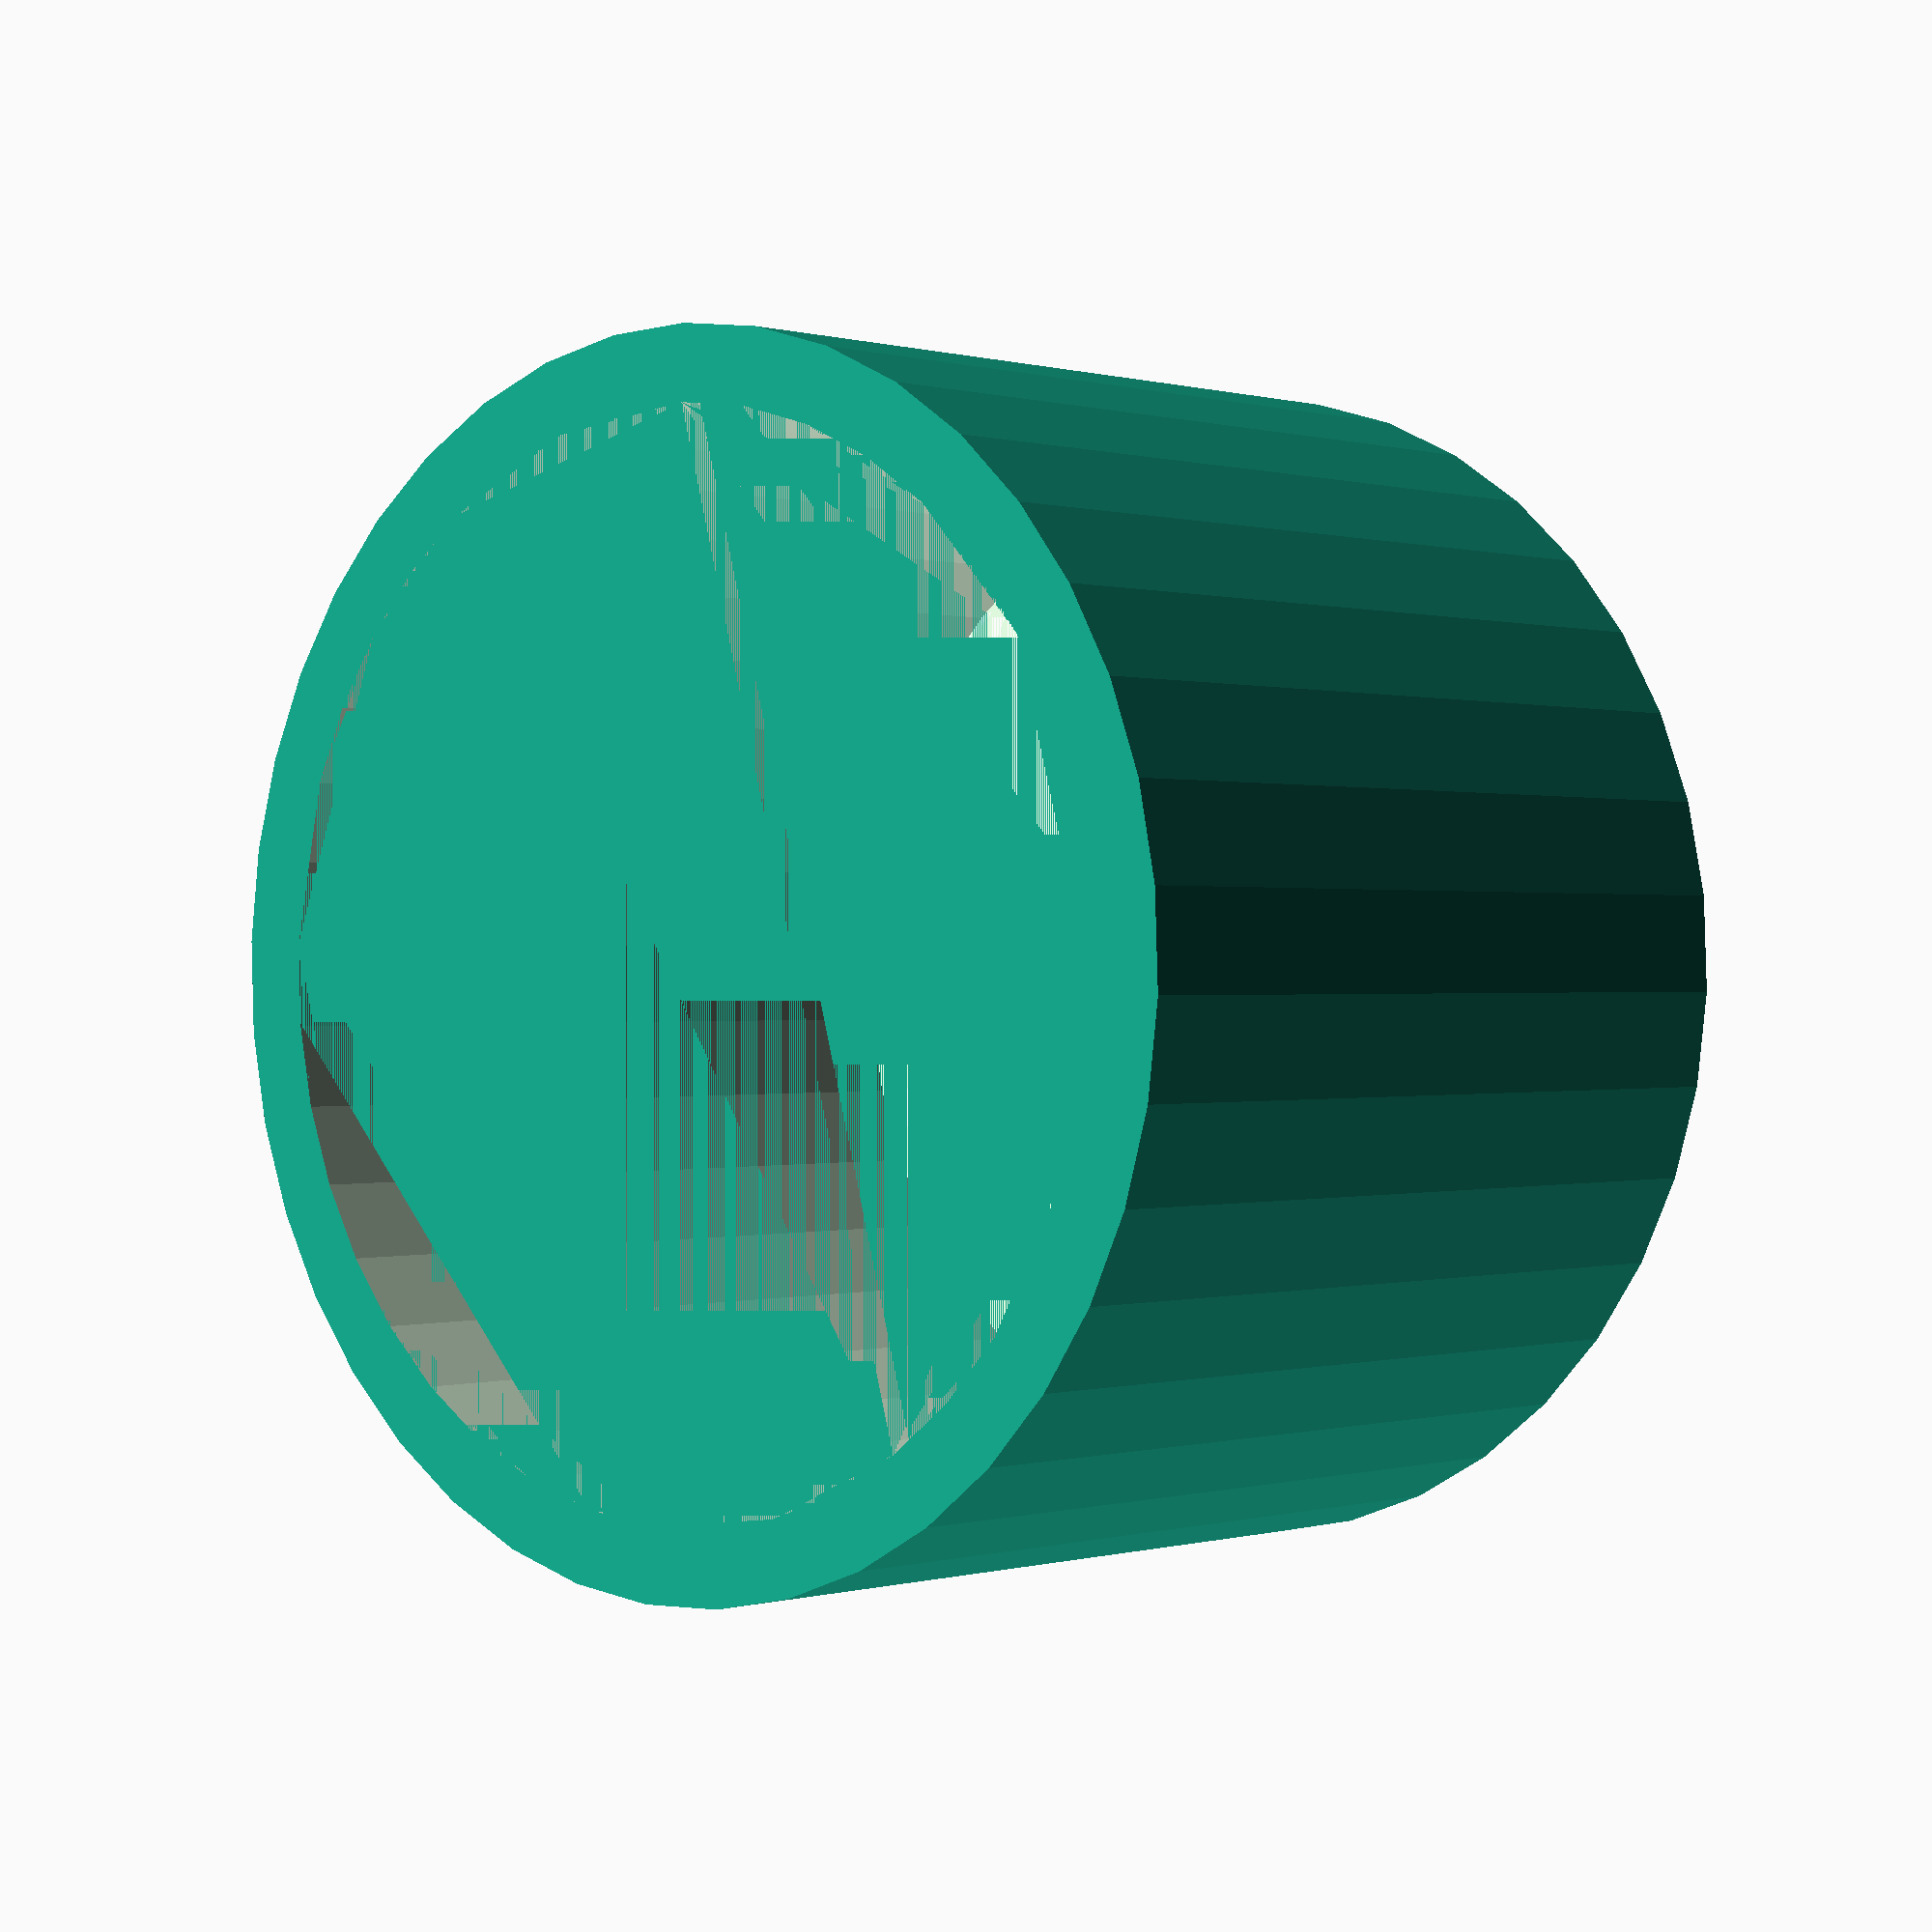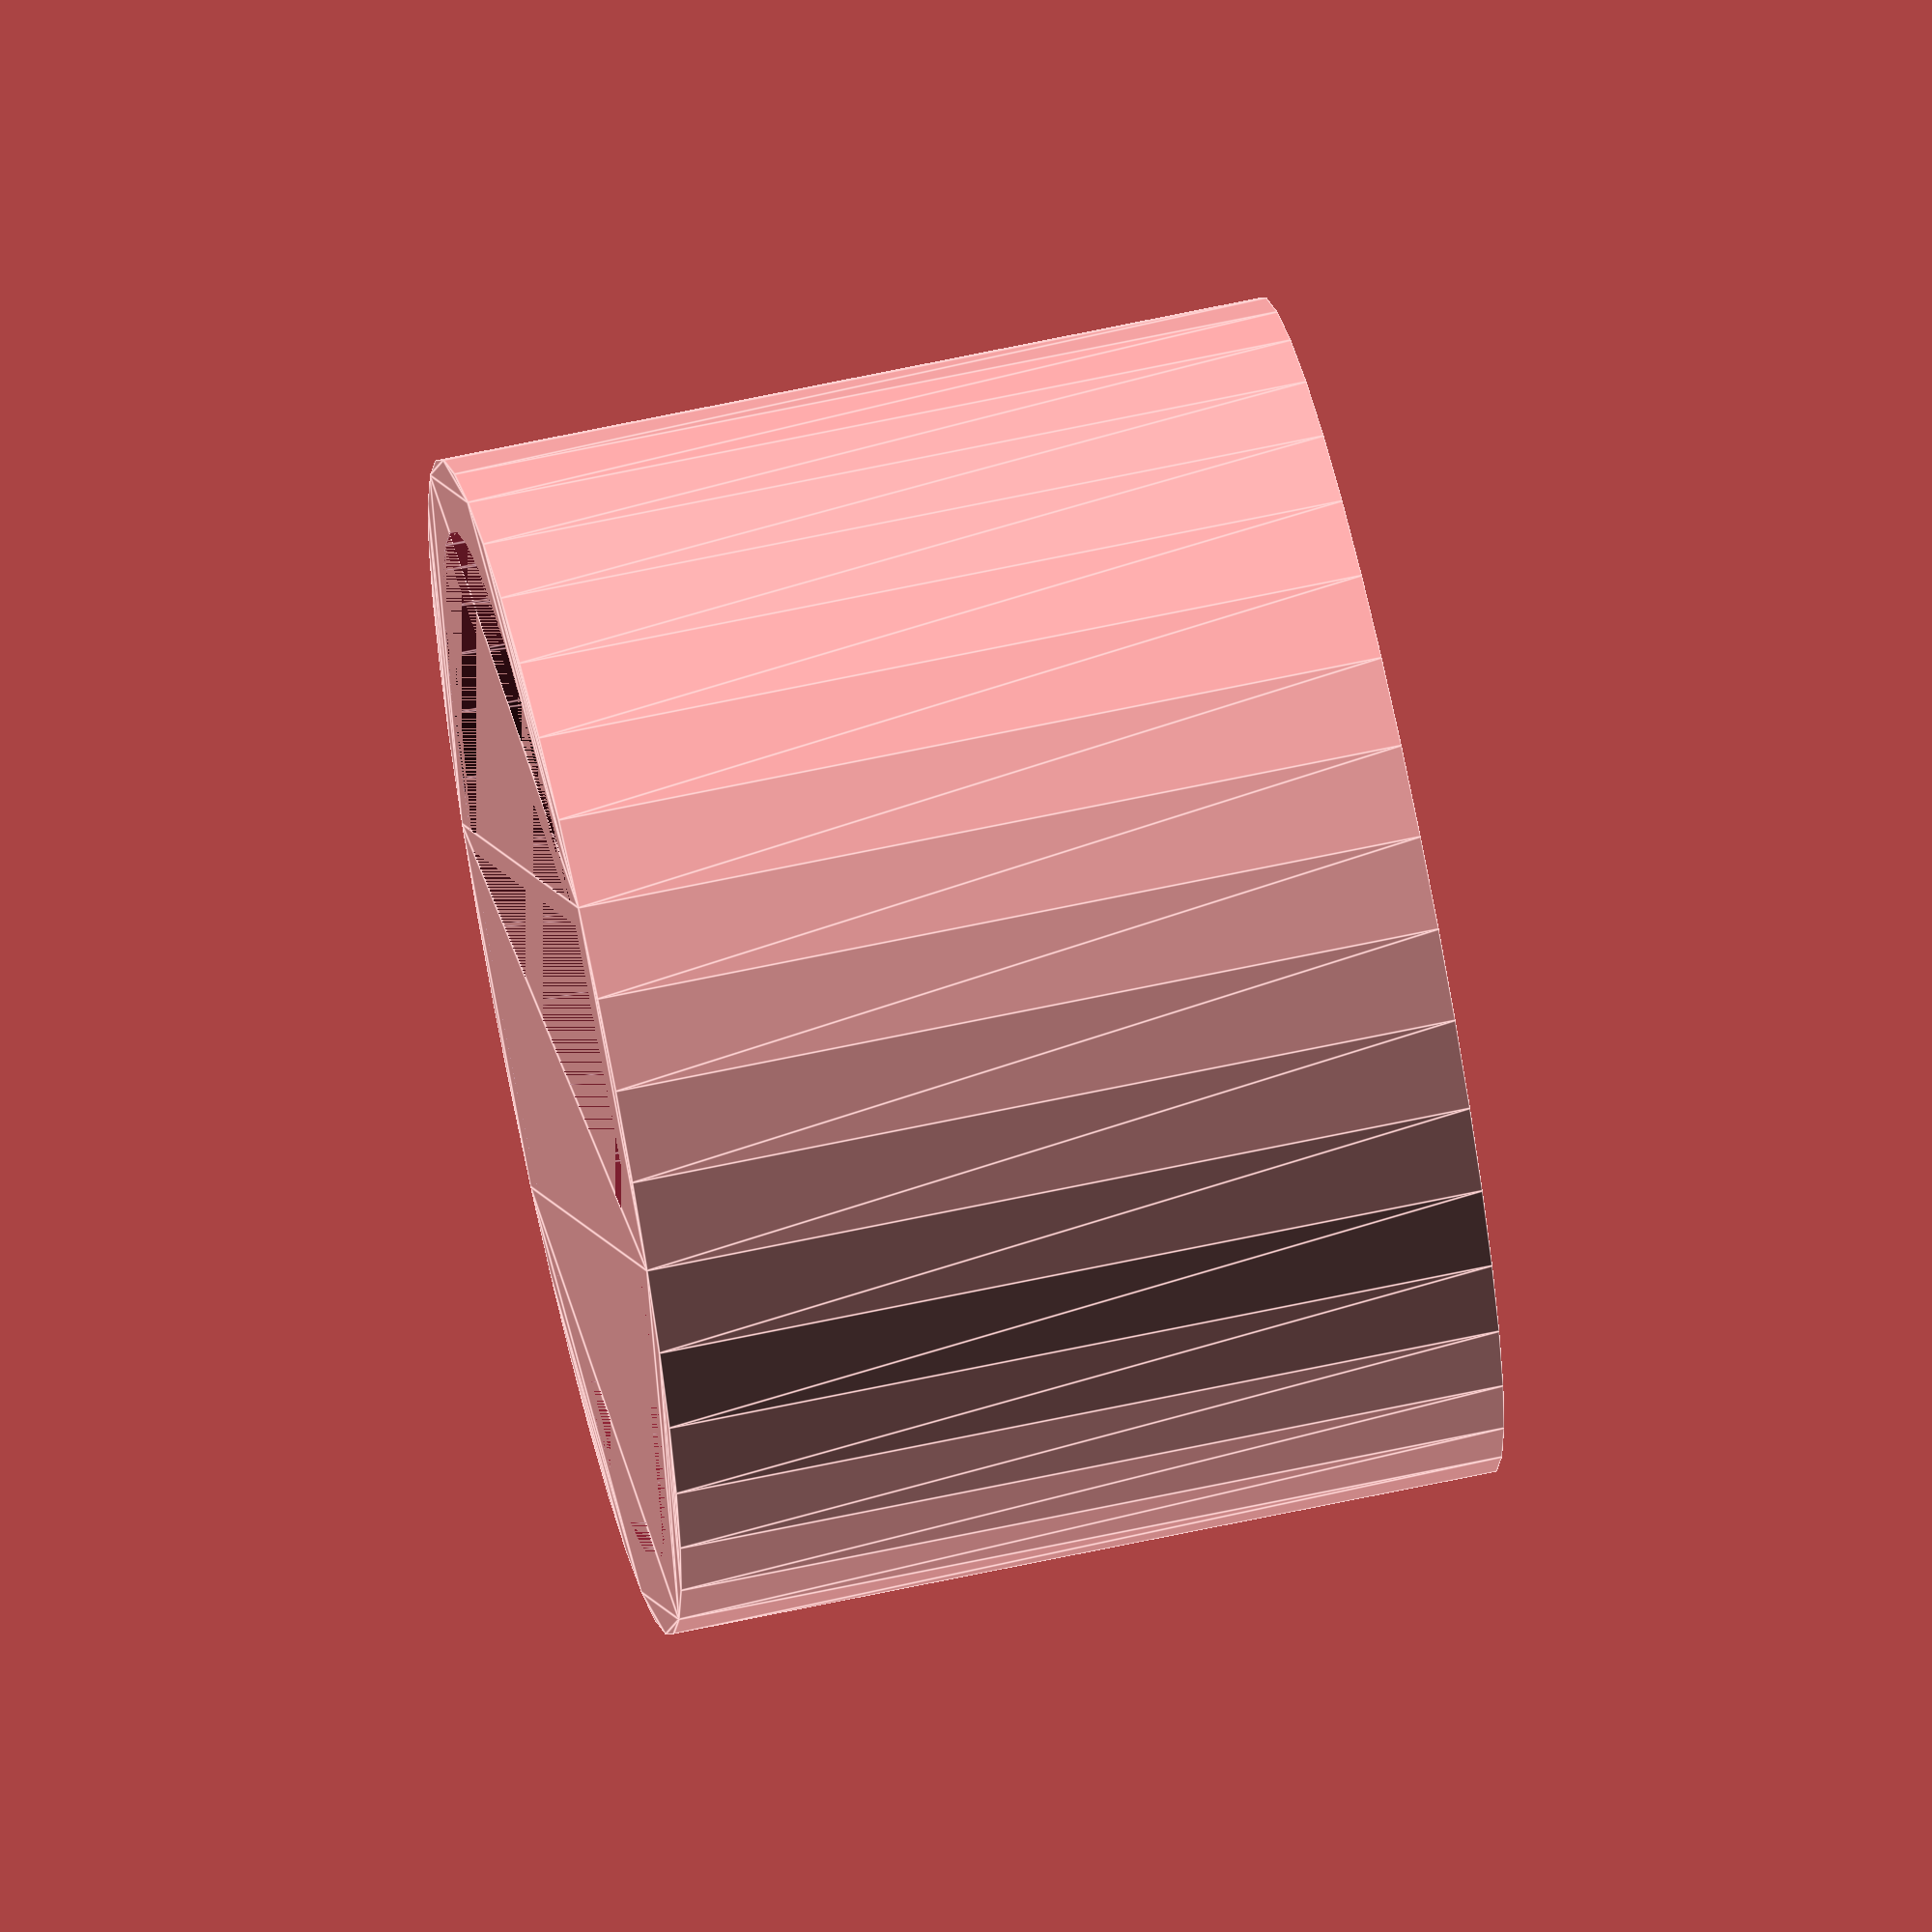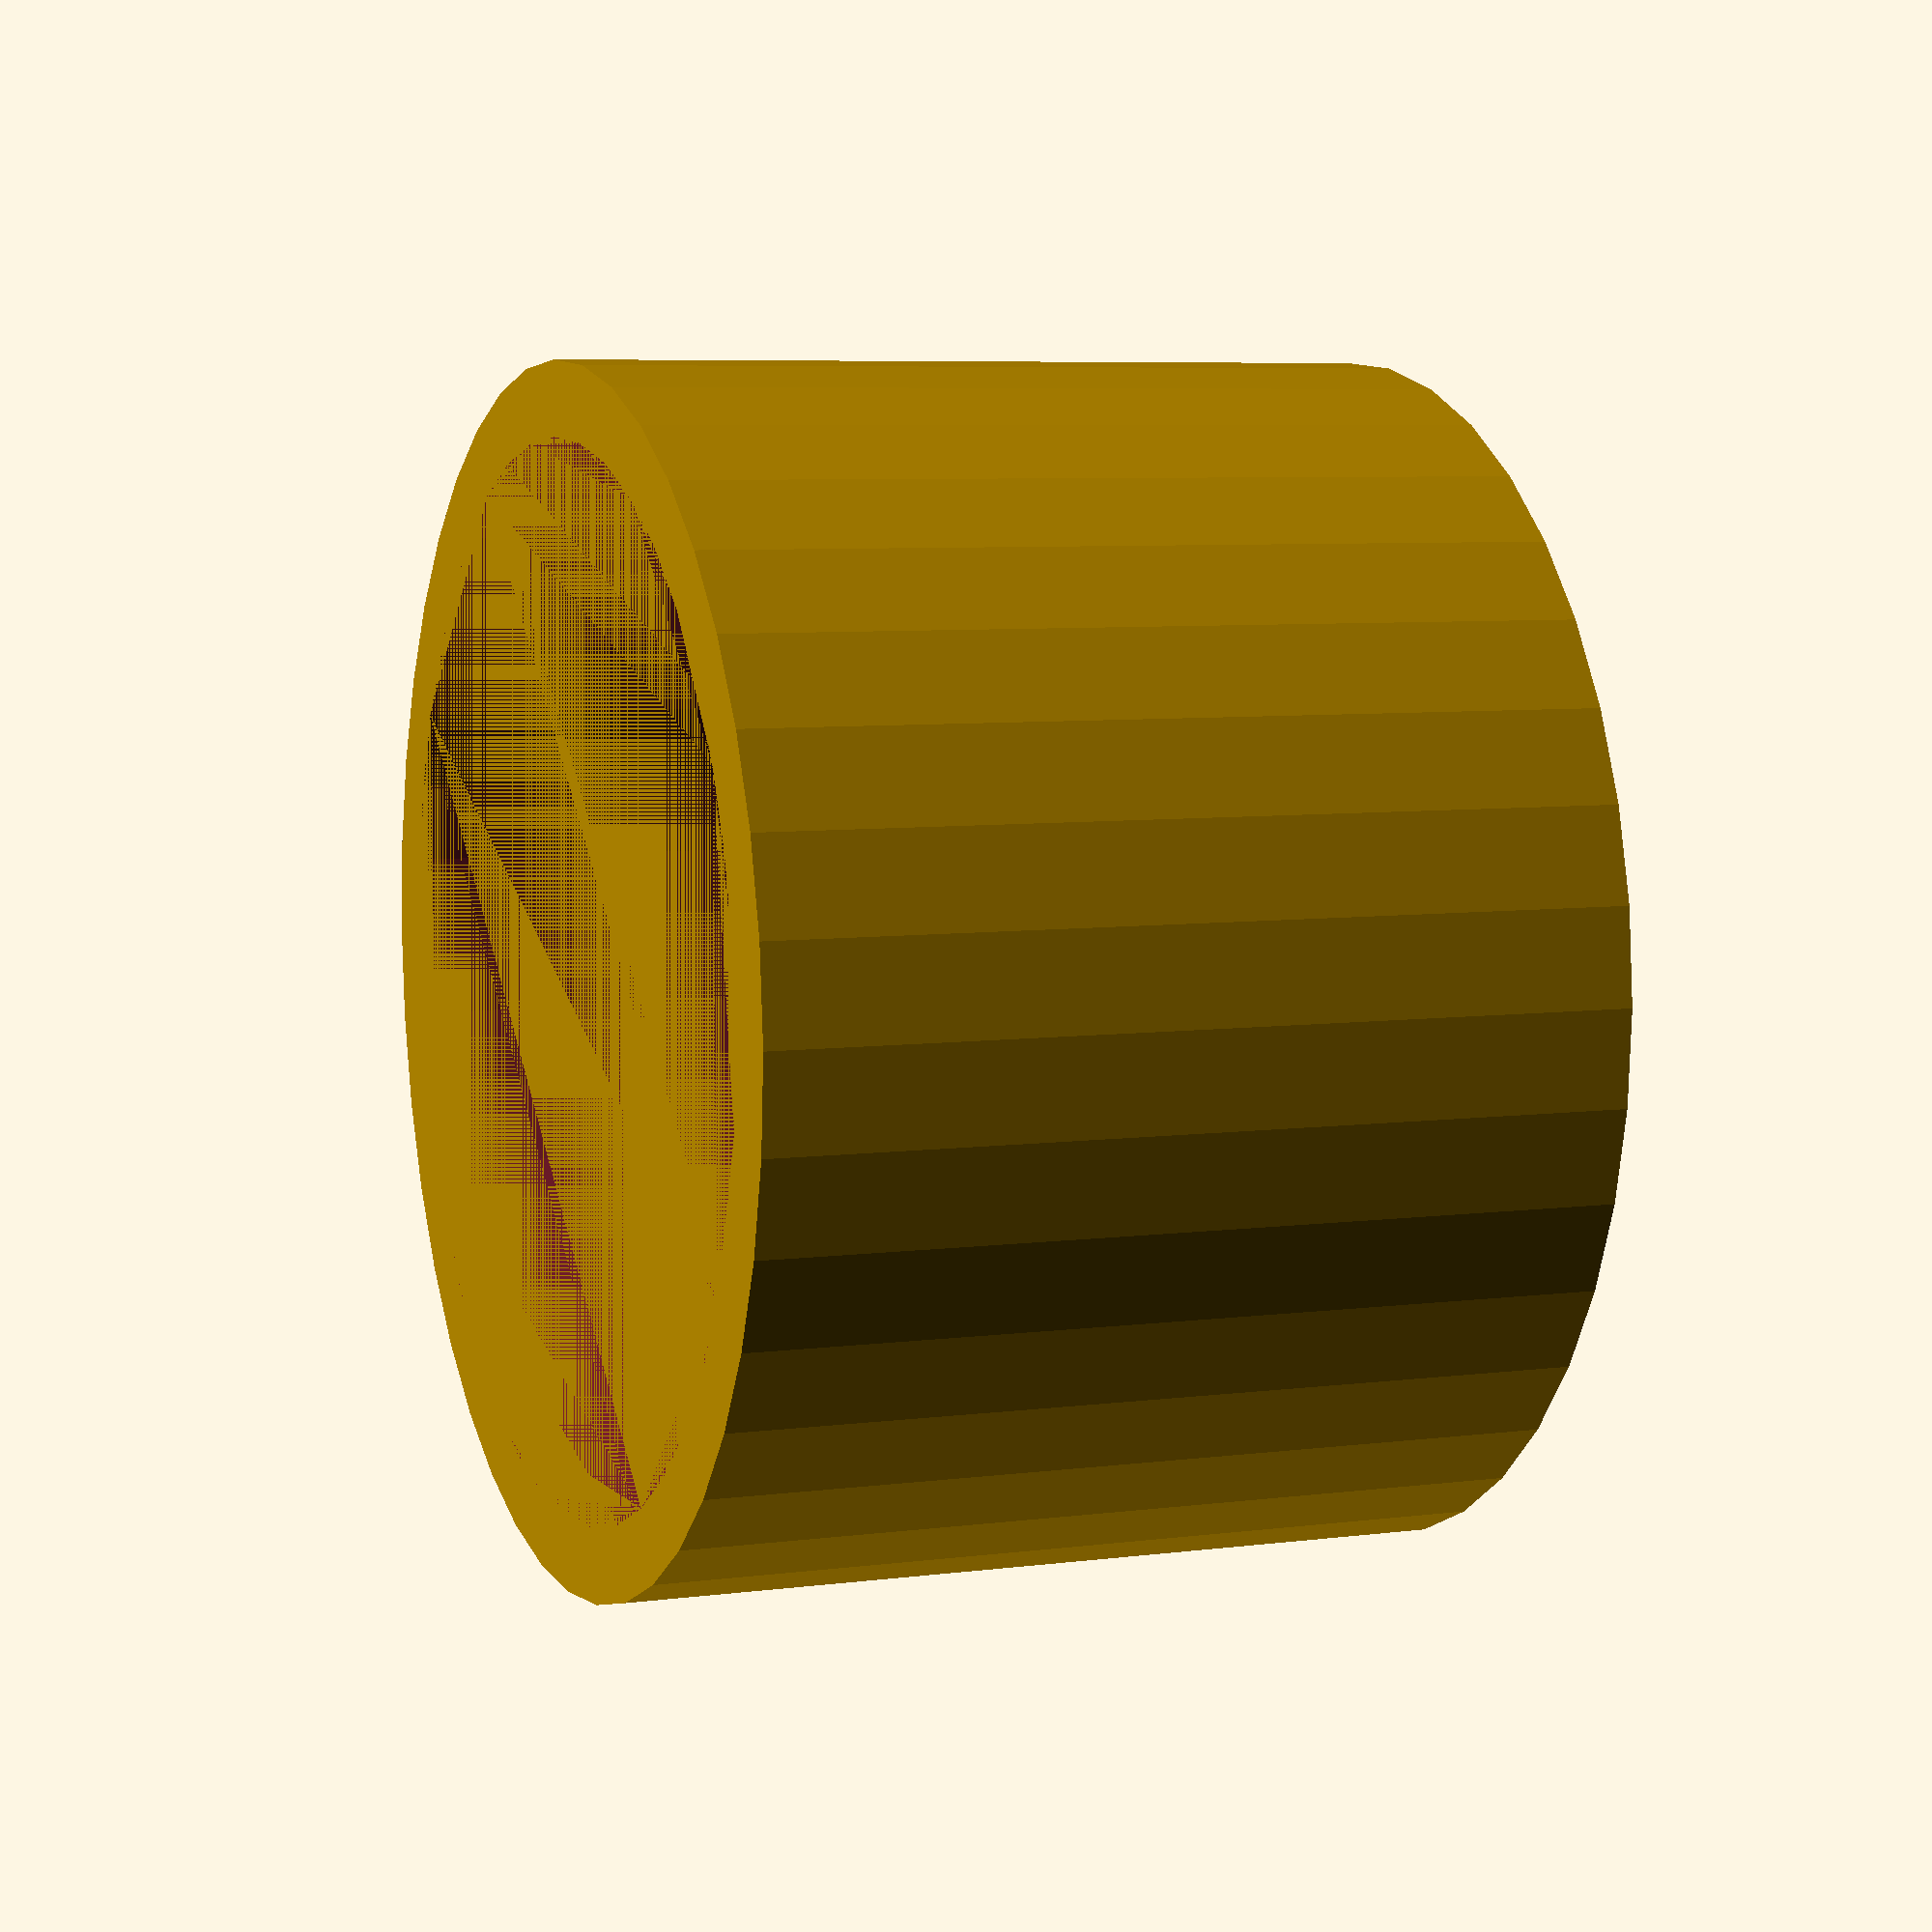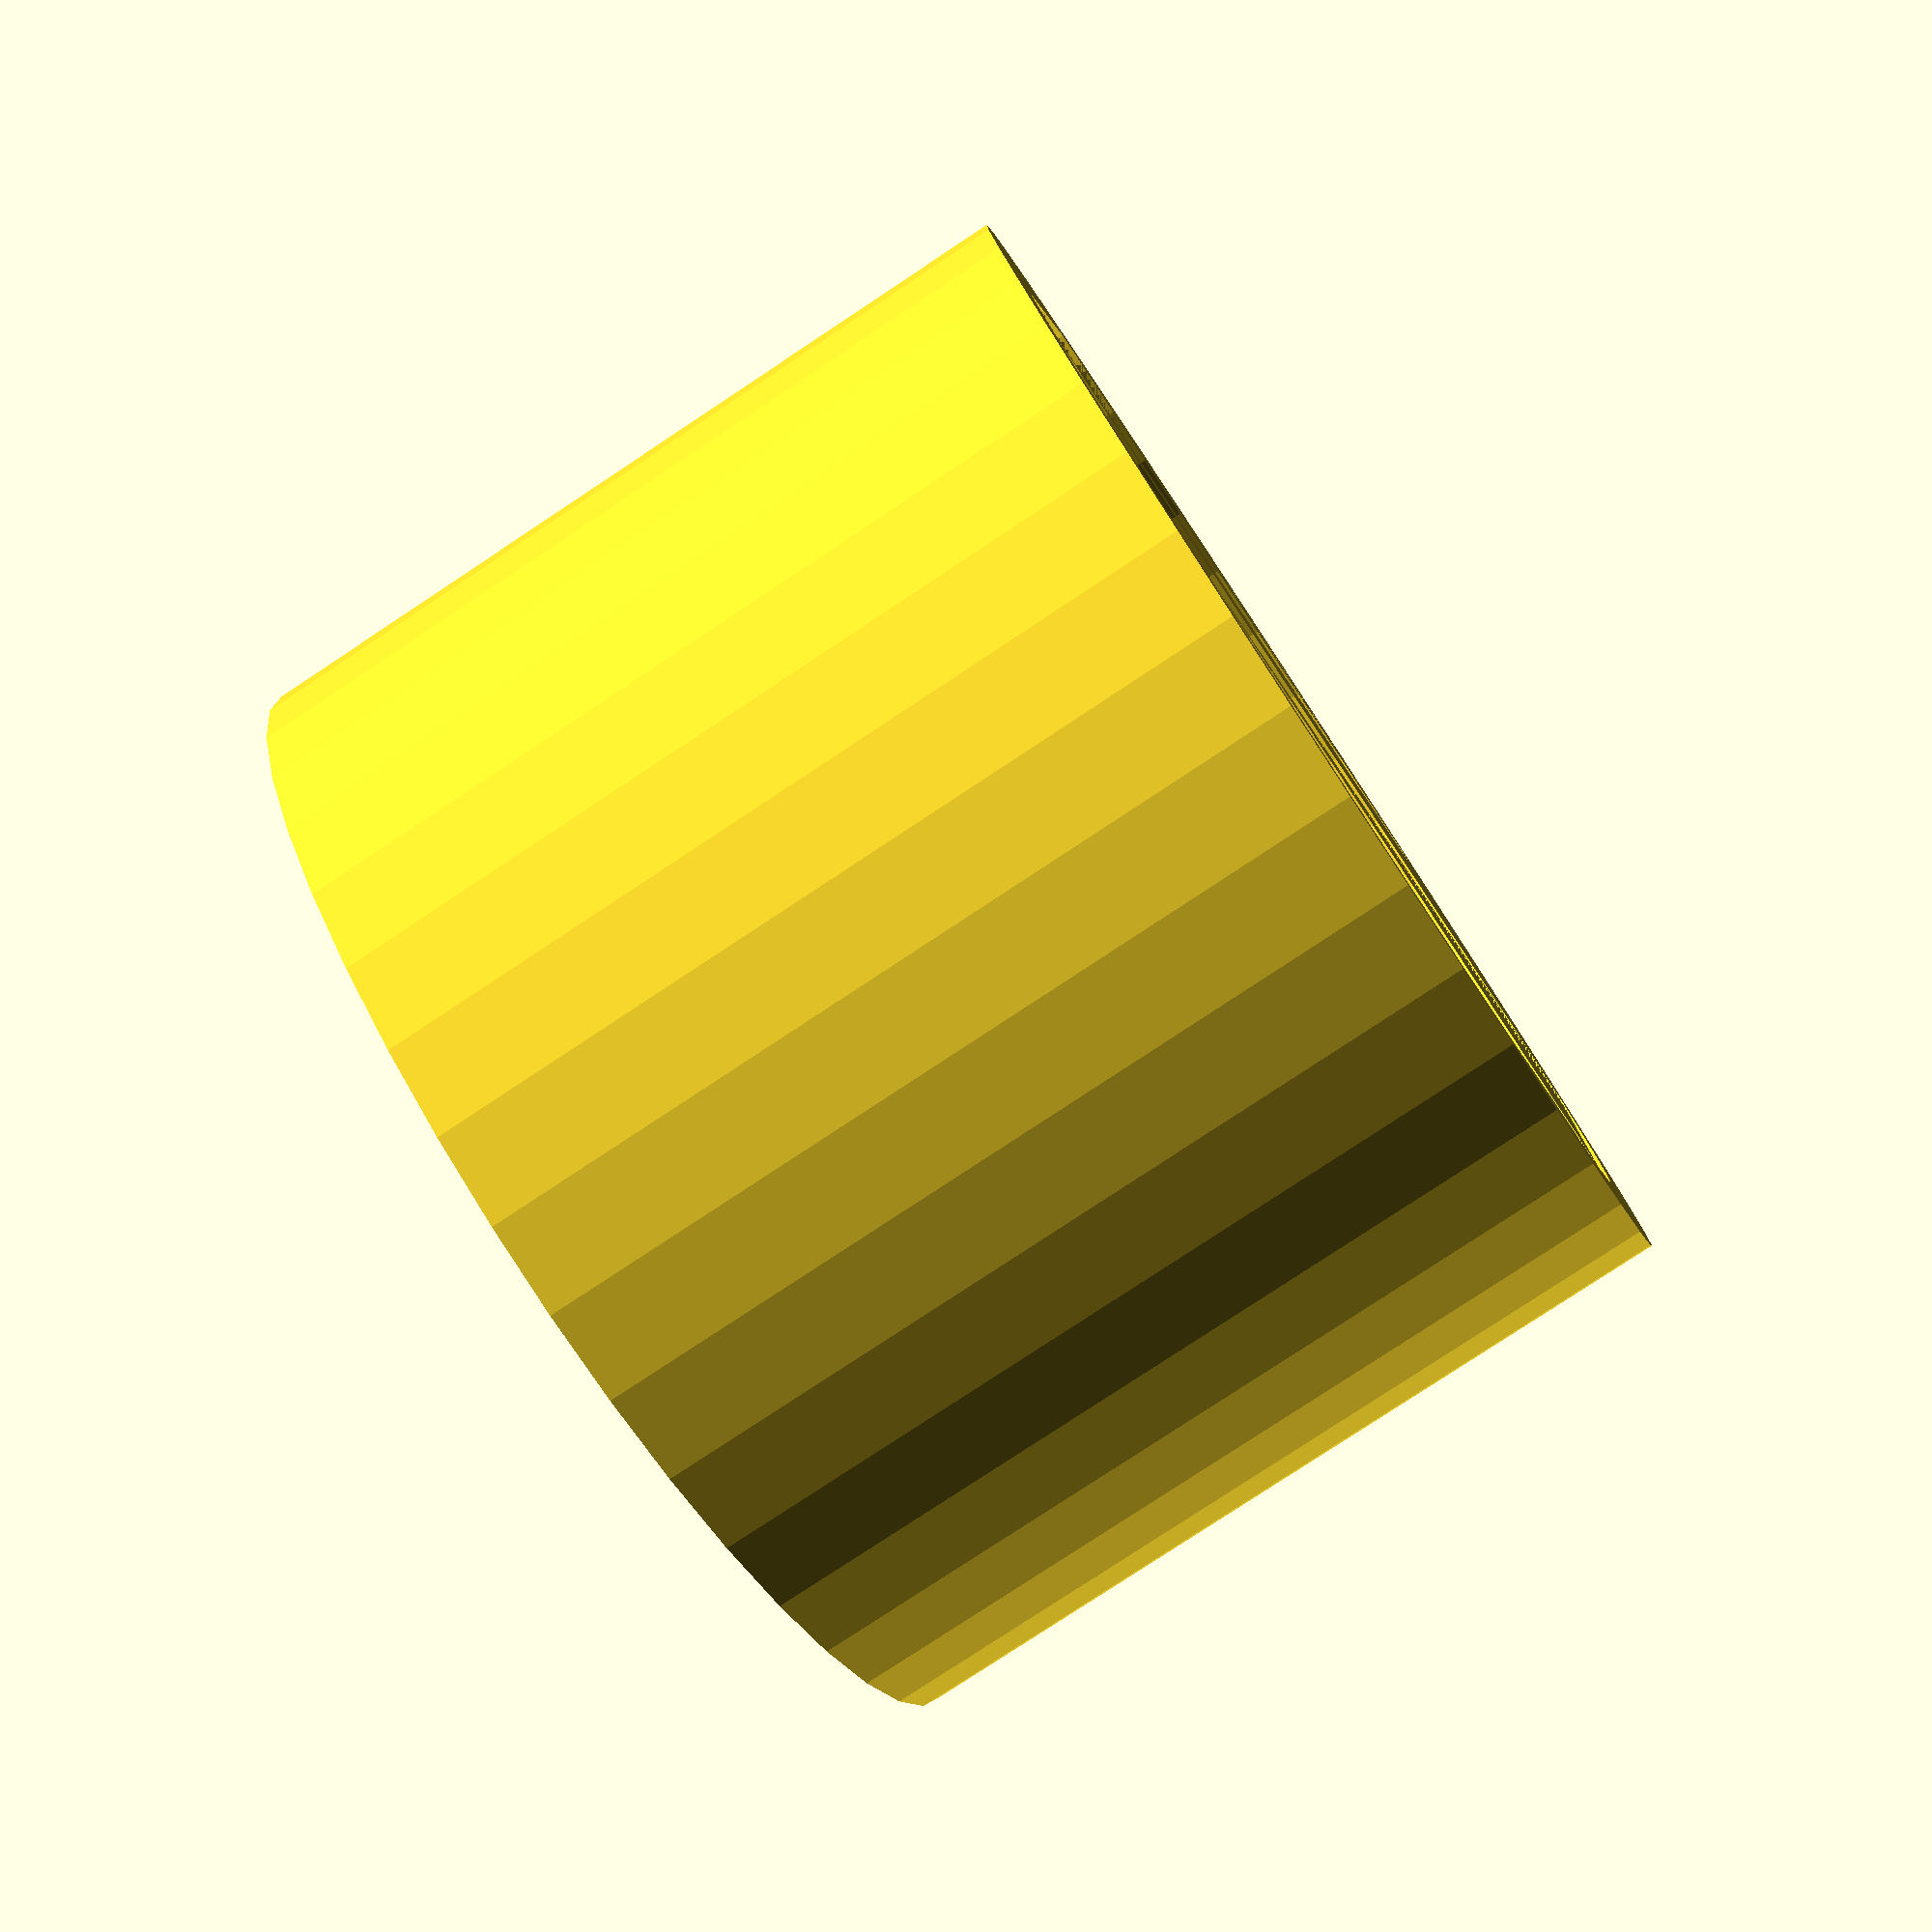
<openscad>
$fn=40;

difference () {

	linear_extrude(height=40)
		circle(d=57);
	linear_extrude(height=40)
		circle(d=50);
	}
</openscad>
<views>
elev=180.0 azim=164.4 roll=138.0 proj=p view=wireframe
elev=114.1 azim=151.1 roll=282.2 proj=o view=edges
elev=353.6 azim=134.4 roll=68.6 proj=p view=wireframe
elev=79.7 azim=132.0 roll=123.5 proj=p view=wireframe
</views>
